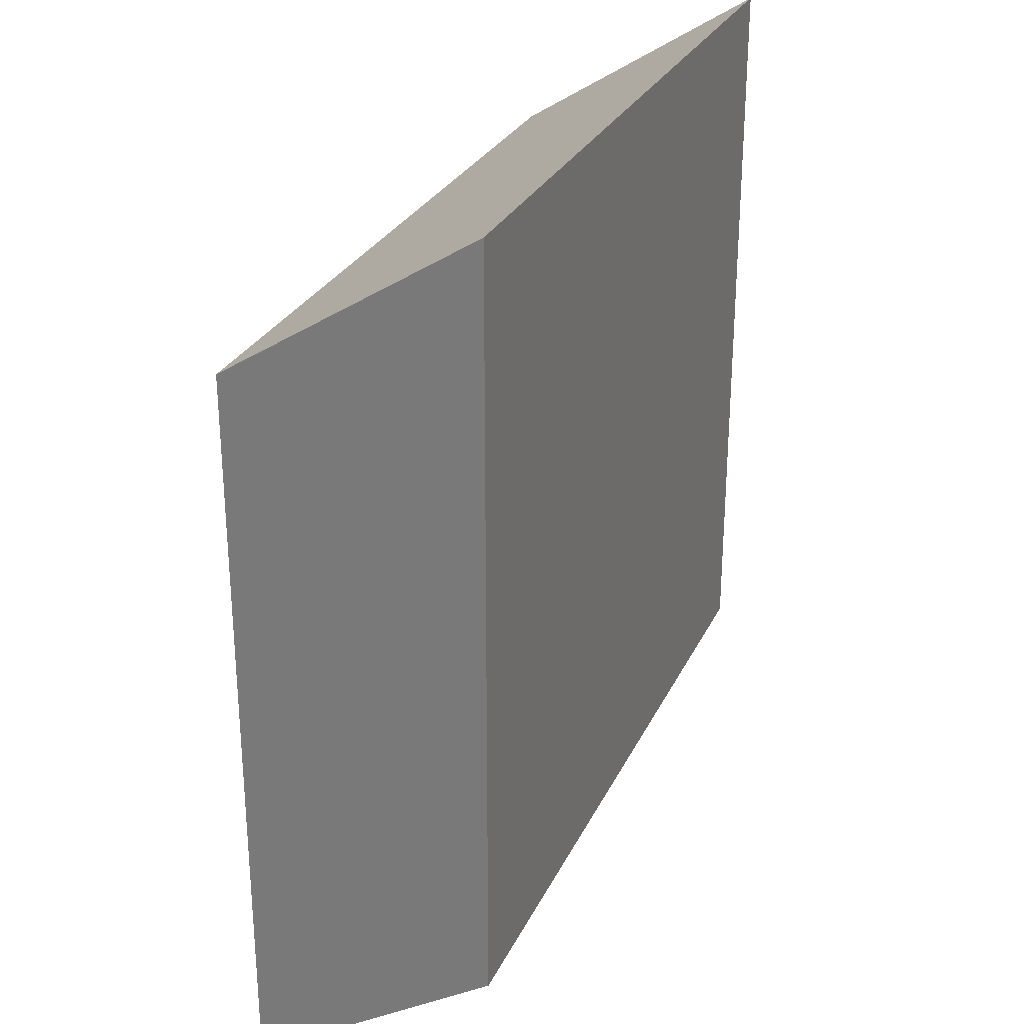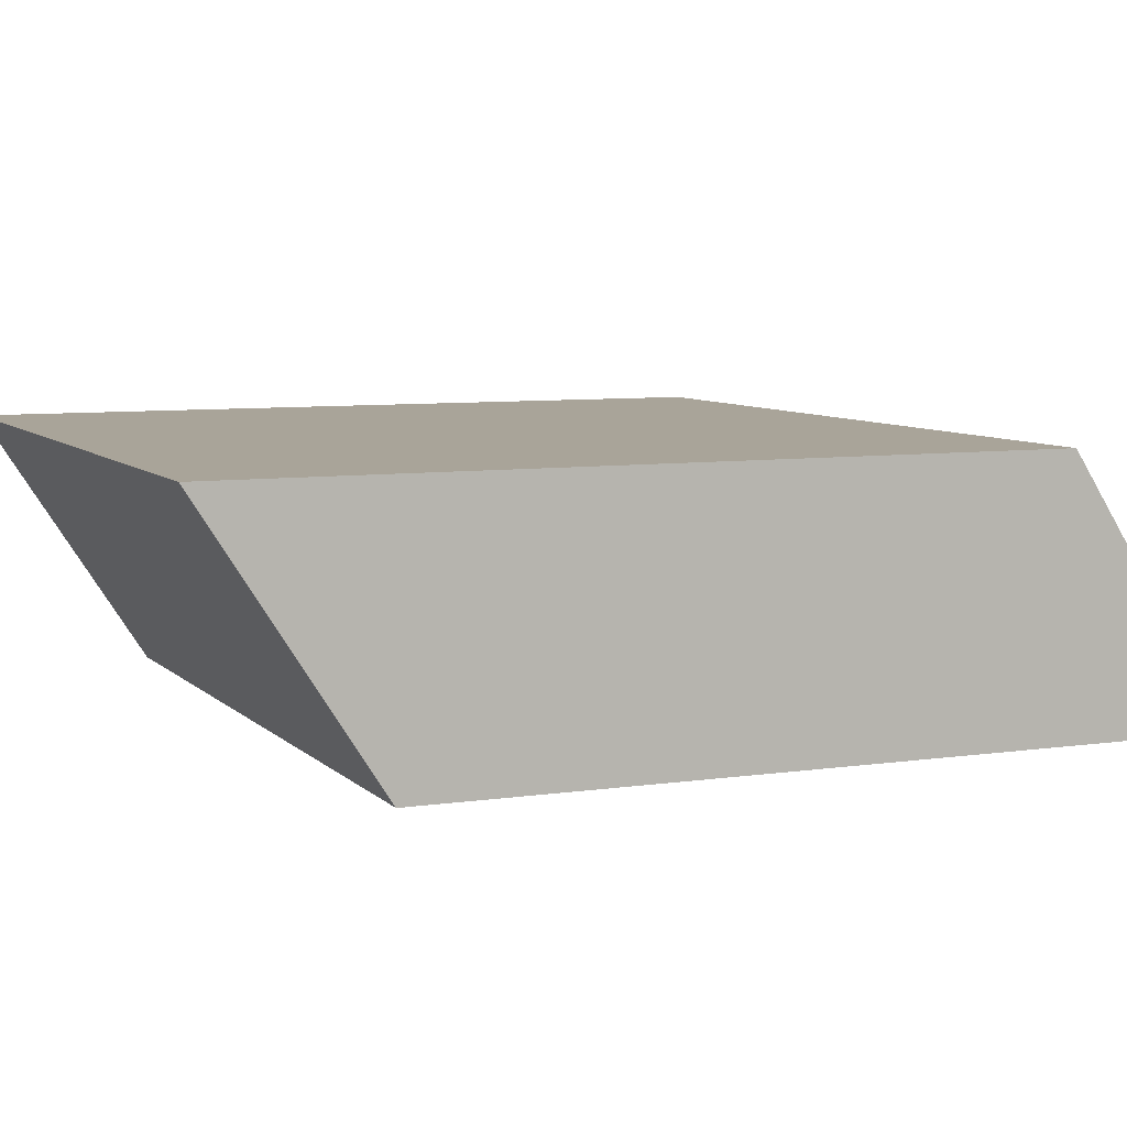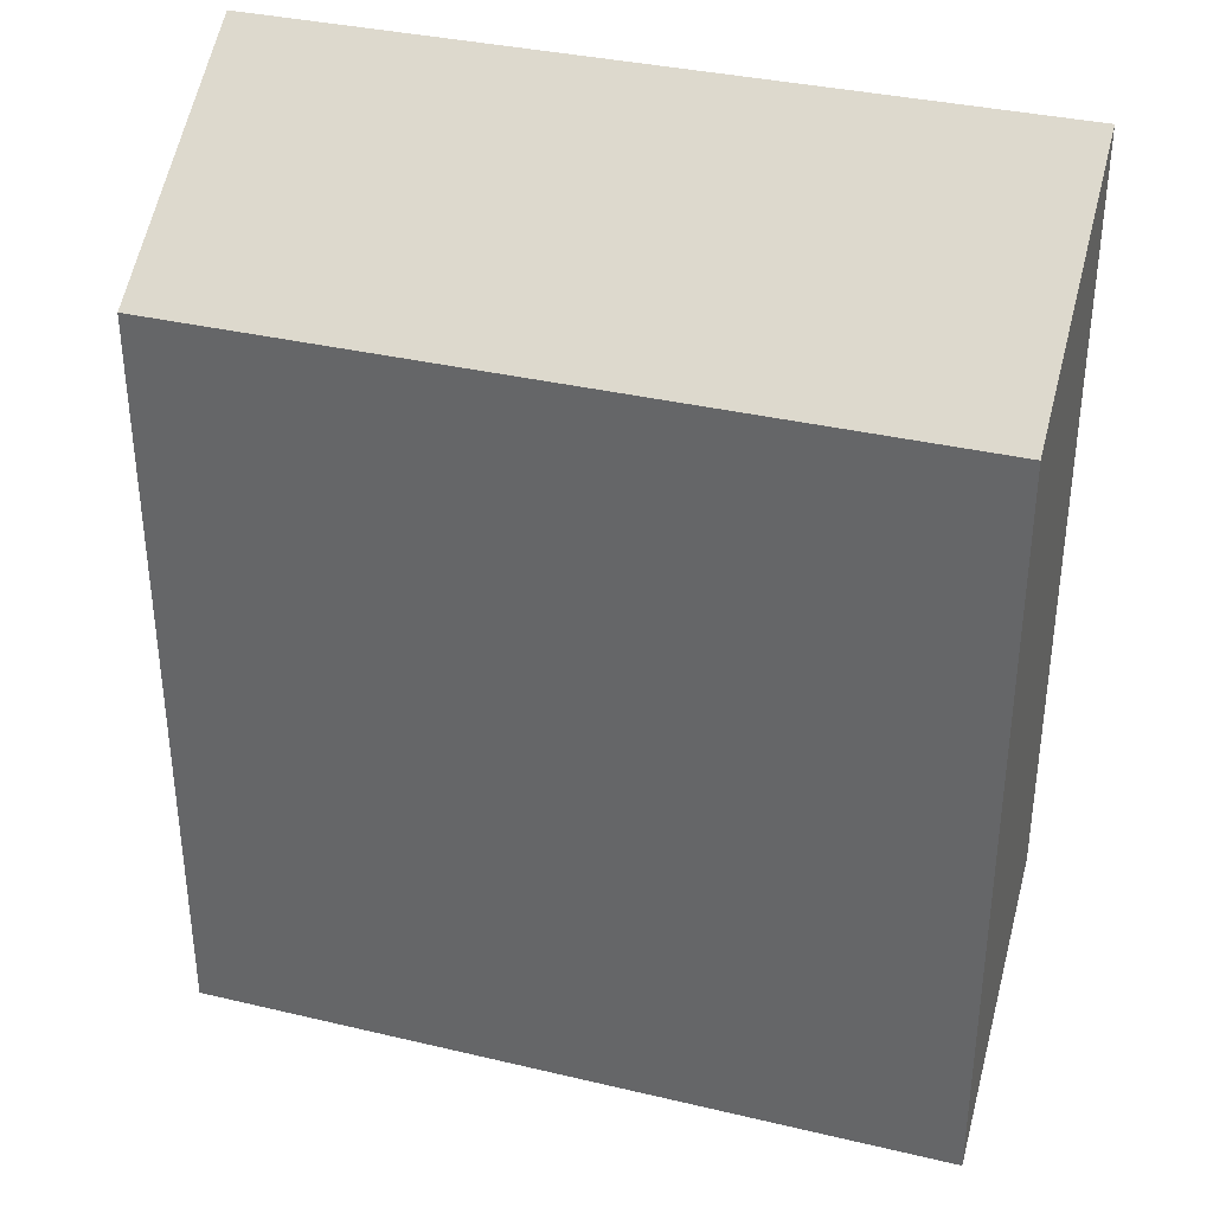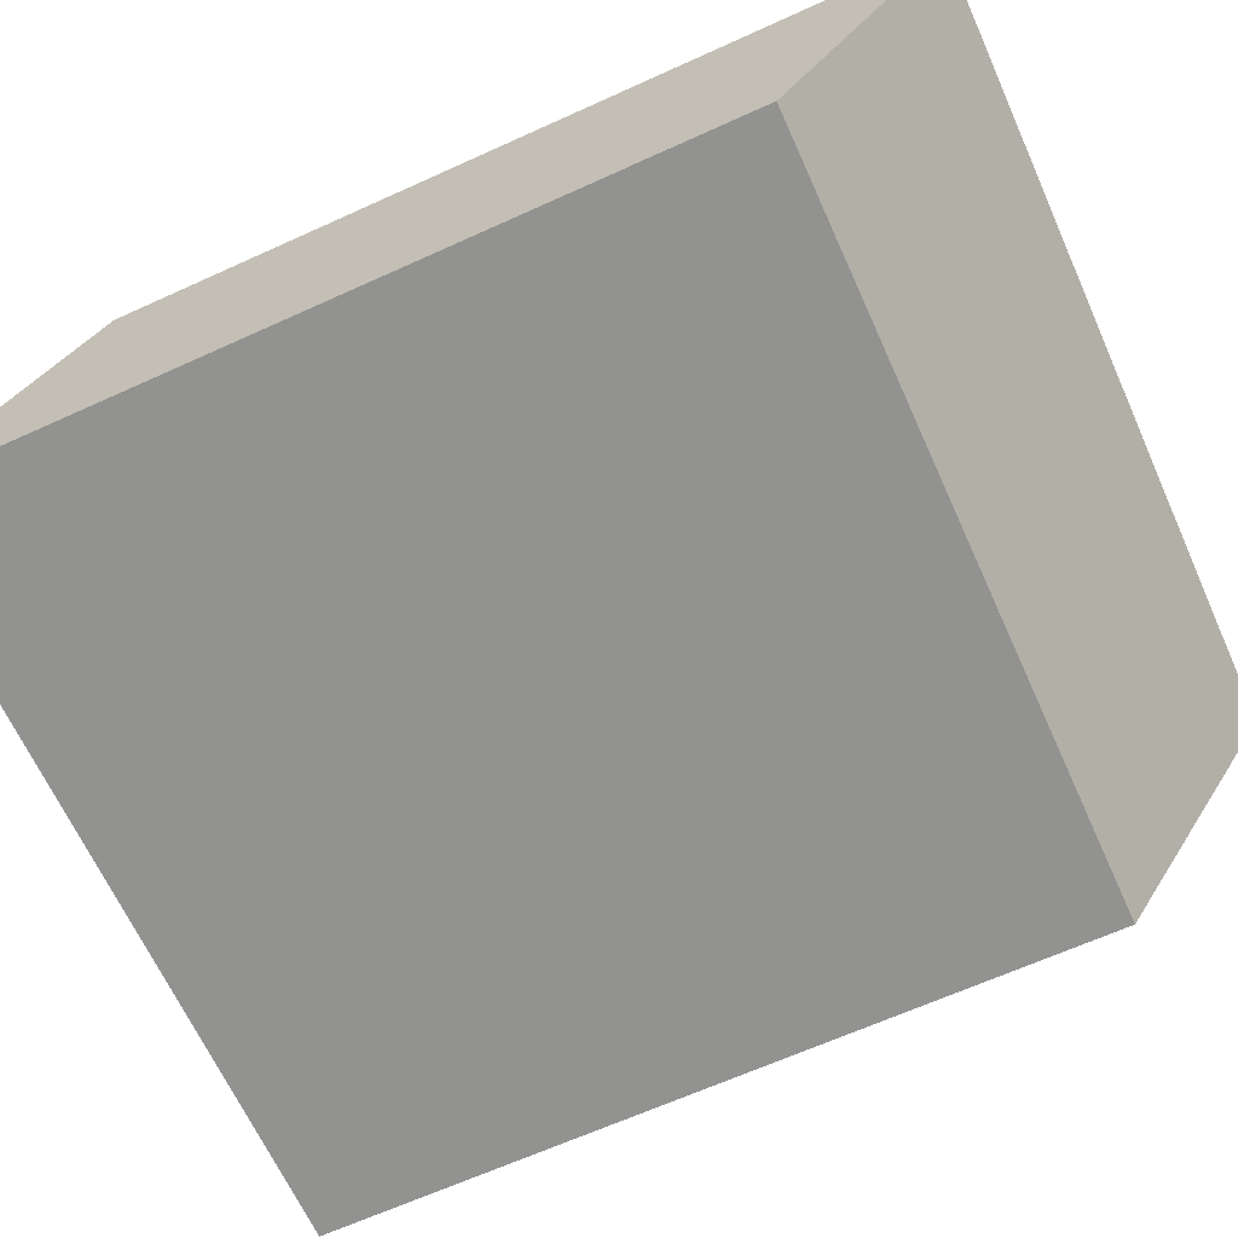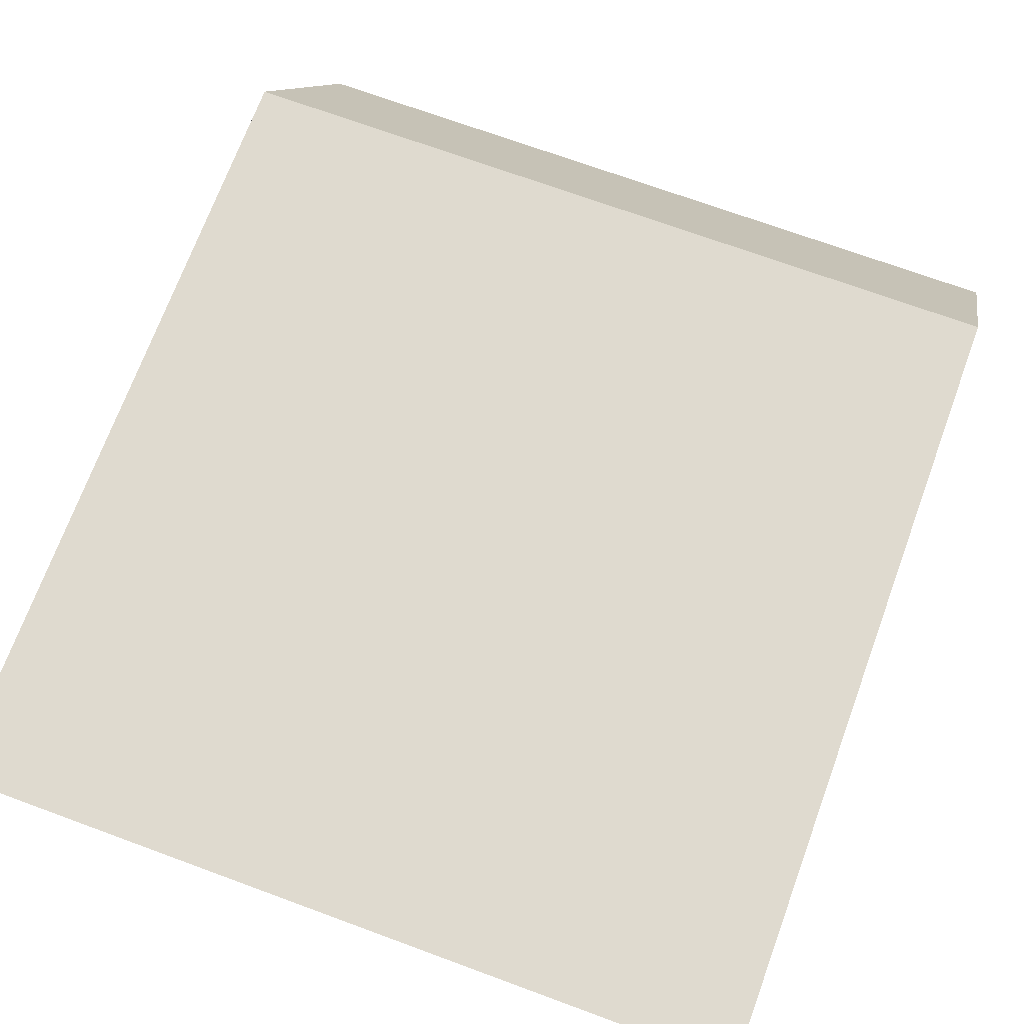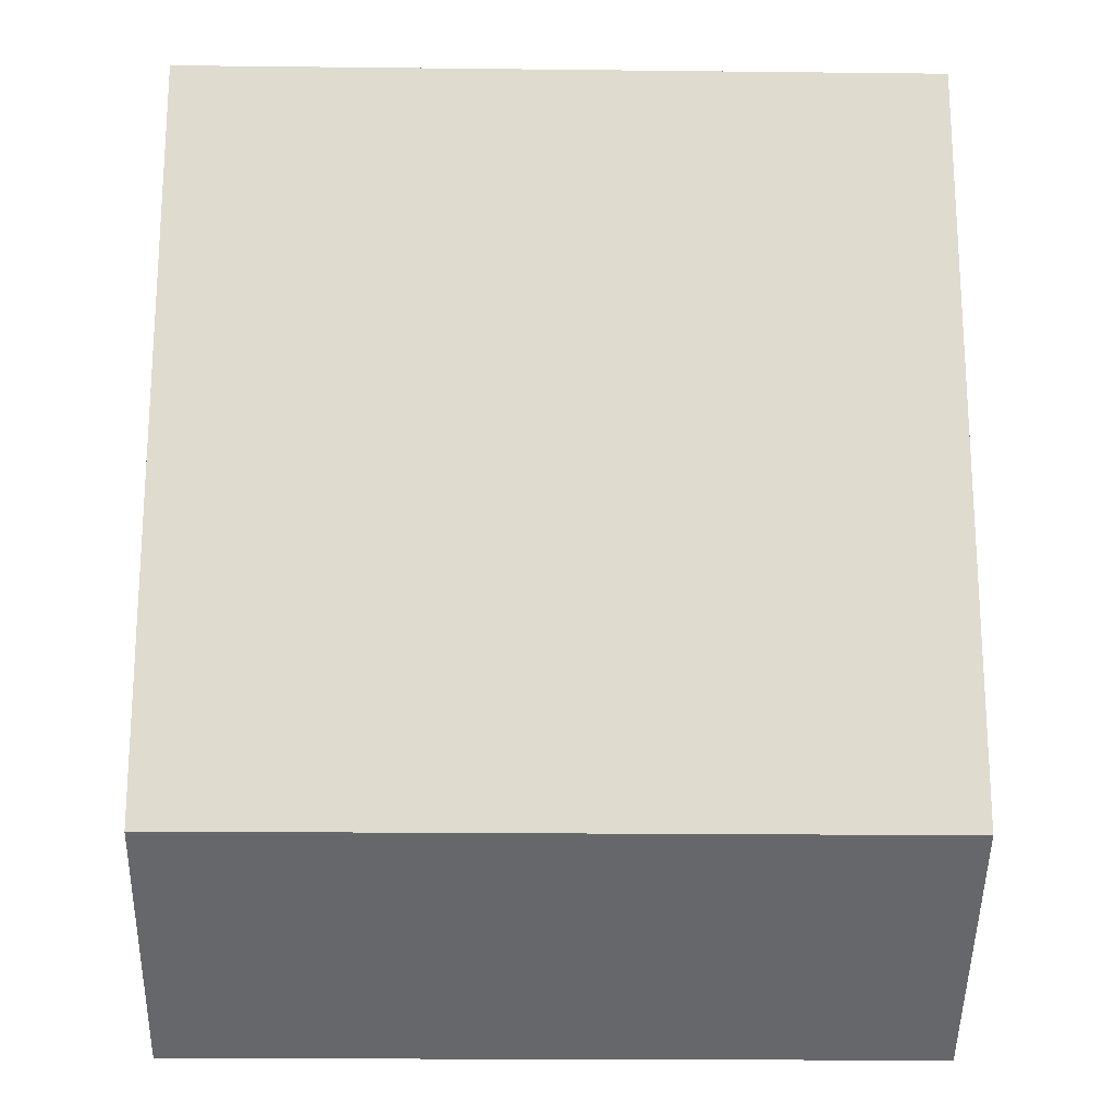
<metadata>
{"format":"obj","ext":"obj","renderer":"f3d","projection":"perspective","resolution":1024,"background":"white","views":[{"elev":28.1,"azim":111.5,"up":"+Y"},{"elev":7.2,"azim":66.8,"up":"+Z"},{"elev":35.3,"azim":17.4,"up":"+Y"},{"elev":-66.3,"azim":-65.6,"up":"+Z"},{"elev":70.9,"azim":20.2,"up":"+Z"},{"elev":-19.2,"azim":178.8,"up":"+Y"}]}
</metadata>
<code>
g Tile_squewed
v -0.5 -0.2873 -0.3303
v -0.5 0.7127 -0.3303
v -0.5 0.5 0
v -0.5 -0.5 0
v -0.5 0.7127 -0.3303
v 0.5 0.7127 -0.3303
v 0.5 0.5 0
v -0.5 0.5 0
v 0.5 0.7127 -0.3303
v 0.5 -0.2873 -0.3303
v 0.5 -0.5 0
v 0.5 0.5 0
v 0.5 -0.2873 -0.3303
v -0.5 -0.2873 -0.3303
v -0.5 -0.5 0
v 0.5 -0.5 0
v -0.5 0.7127 -0.3303
v -0.5 -0.2873 -0.3303
v 0.5 -0.2873 -0.3303
v 0.5 0.7127 -0.3303
v 0.5 0.5 0
v 0.5 -0.5 0
v -0.5 -0.5 0
v -0.5 0.5 0
g Tile_squewed_0
f 3 2 1
f 4 3 1
f 7 6 5
f 8 7 5
f 11 10 9
f 12 11 9
f 15 14 13
f 16 15 13
f 19 18 17
f 20 19 17
f 23 22 21
f 24 23 21

</code>
